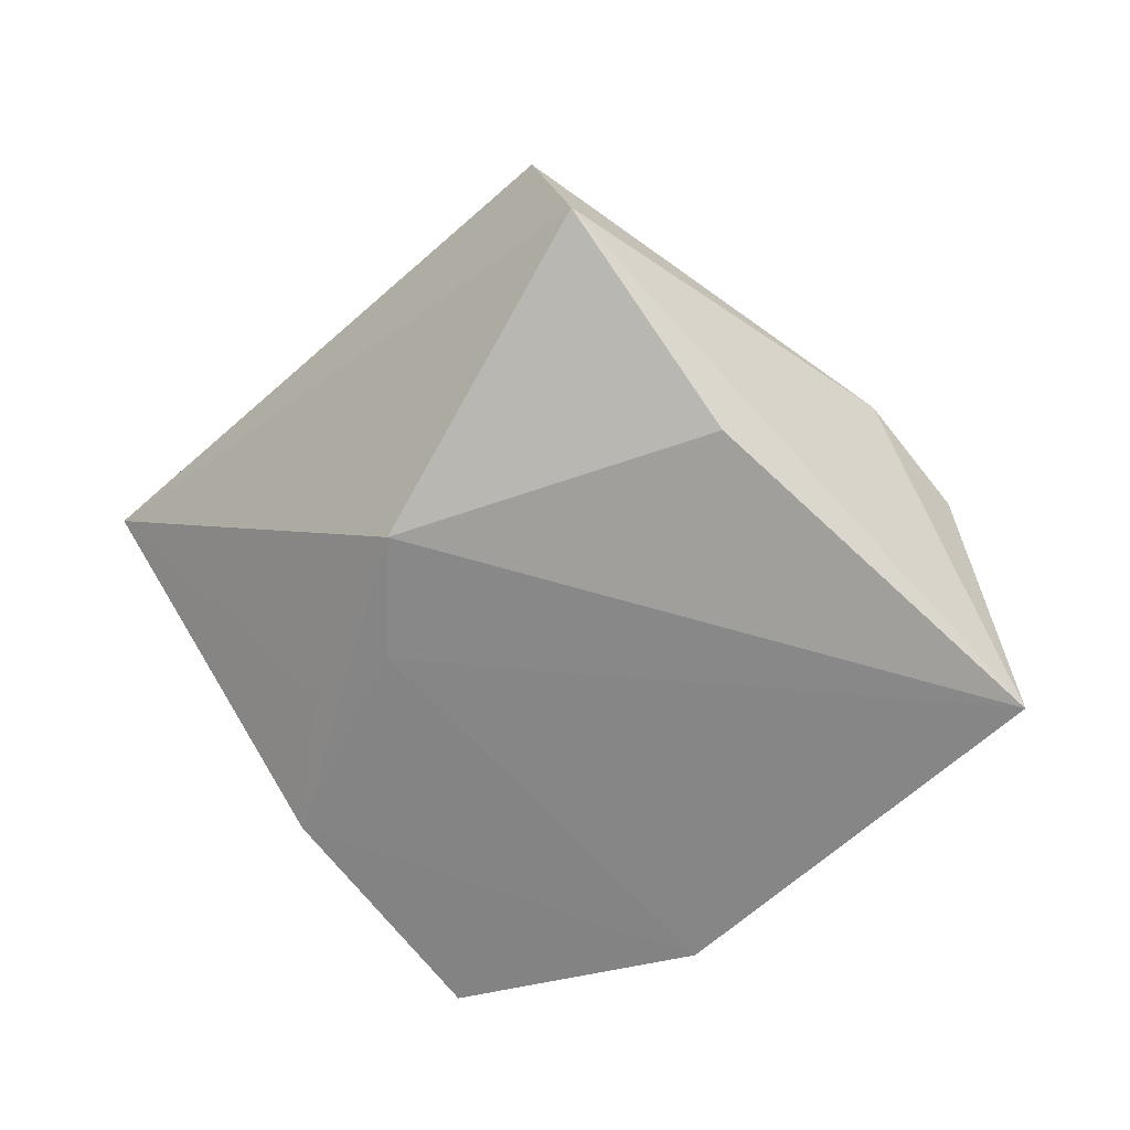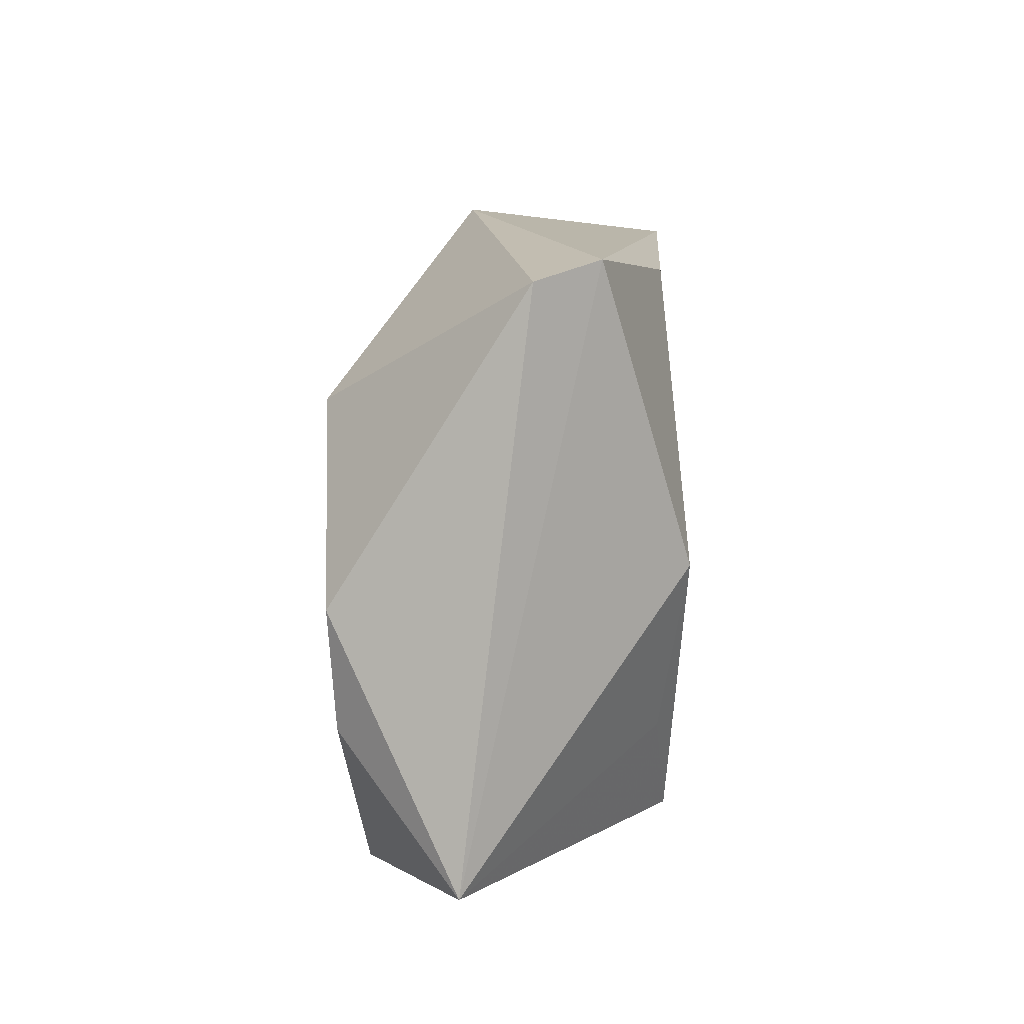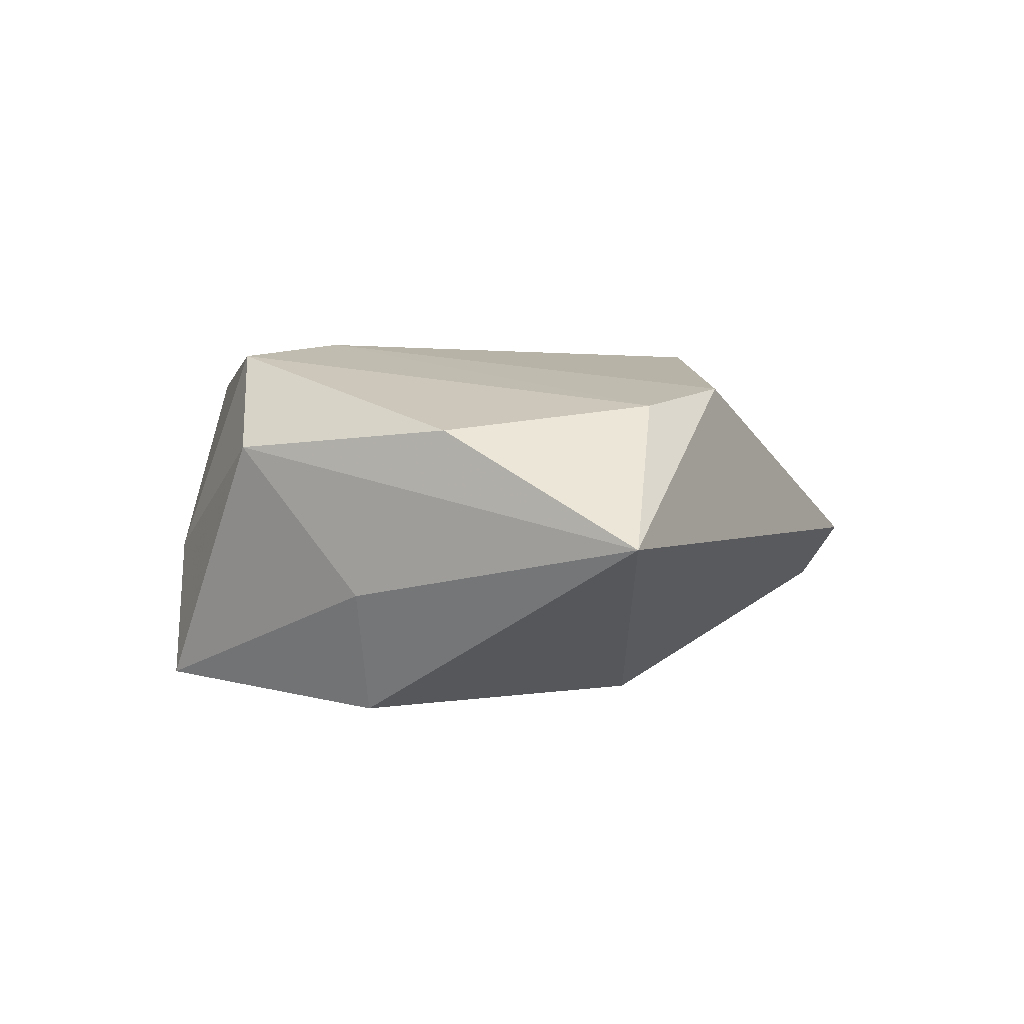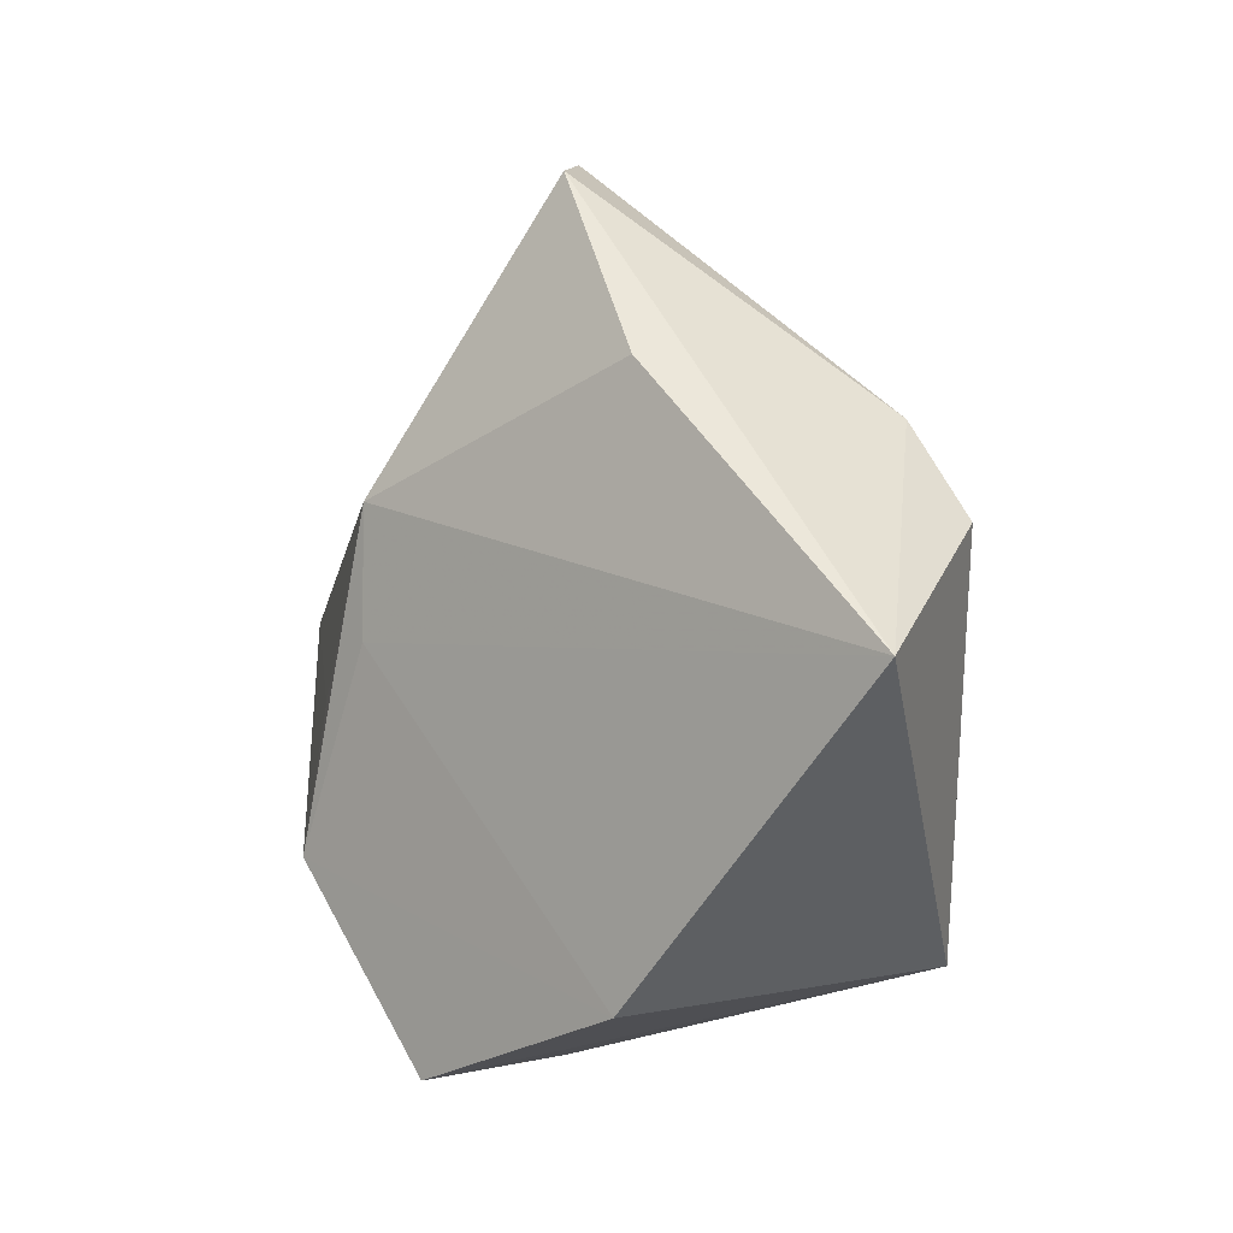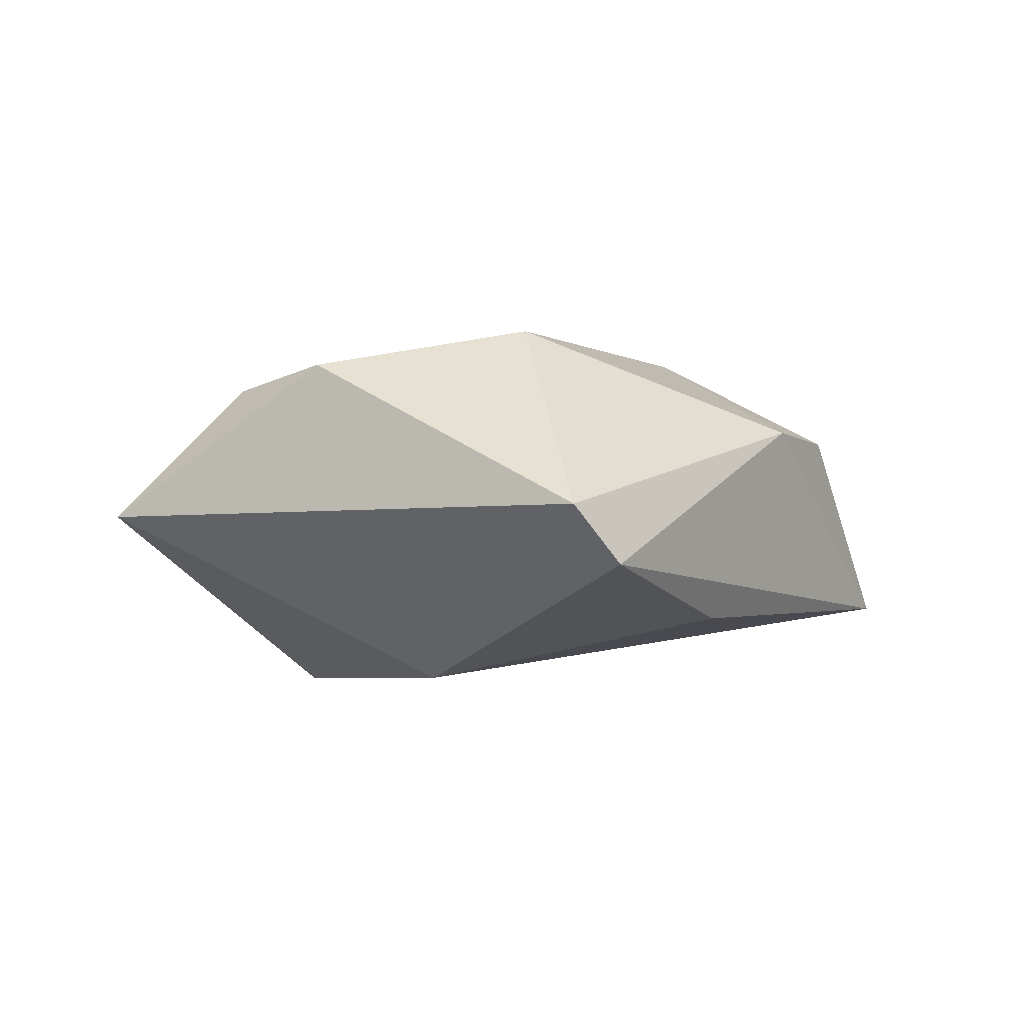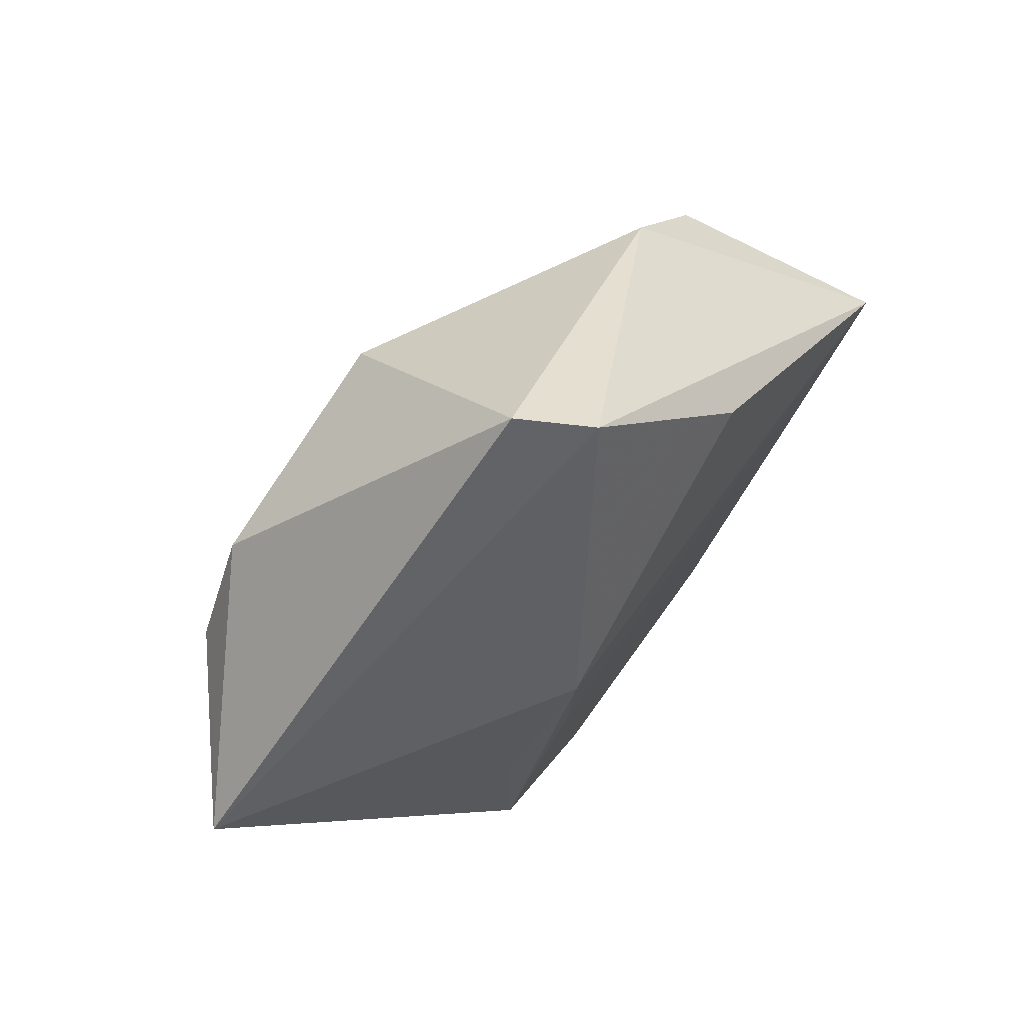
<metadata>
{"format":"obj","ext":"obj","renderer":"f3d","projection":"perspective","resolution":1024,"background":"white","views":[{"elev":24.6,"azim":-164.5,"up":"+Y"},{"elev":54.4,"azim":98.0,"up":"+Y"},{"elev":3.1,"azim":74.3,"up":"+Z"},{"elev":-1.0,"azim":-129.3,"up":"+Y"},{"elev":-4.5,"azim":167.8,"up":"+Z"},{"elev":73.2,"azim":133.7,"up":"+Y"}]}
</metadata>
<code>
v 0.000233 -0.01855 0.02181
v -0.03127 0.02333 0.00908
v 0.05179 0.005028 -0.001684
v -0.01993 0.02871 -0.01485
v 0.01274 0.01643 -0.02218
v 0.03843 -0.01354 0.01129
v 0.007281 -0.04019 -0.01898
v 0.005886 -0.03085 0.0202
v 0.003349 0.02738 0.02038
v -0.05133 0.001049 -0.01255
v 0.01331 0.002568 -0.02189
v -0.02319 -0.008865 0.02166
v -0.0213 0.004092 0.02007
v 0.002991 0.05055 -0.002788
v 0.02366 -0.03411 0.00921
v -0.01876 -0.0318 -0.01609
v 0.004121 -0.03867 -0.003374
v -0.008267 -0.02647 0.02003
v -0.002955 0.04844 -0.009412
v 0.02852 0.02292 0.01608
v 0.02978 -0.02196 -0.008034
v 0.02194 -0.003607 -0.02044
v 0.02354 -0.01913 -0.02217
v -0.03989 0.01329 0.008866
v -0.02902 -0.02844 0.01668
v 0.03656 0.01167 0.01405
f 14 3 19
f 10 25 24
f 7 25 16
f 16 25 10
f 4 10 19
f 19 3 5
f 5 4 19
f 10 4 5
f 9 14 2
f 2 13 9
f 24 13 2
f 2 14 19
f 19 10 2
f 10 24 2
f 17 25 7
f 17 8 25
f 7 15 17
f 17 15 8
f 7 16 23
f 12 24 25
f 12 13 24
f 9 13 12
f 3 14 20
f 20 26 3
f 20 14 9
f 6 26 8
f 8 15 6
f 3 26 6
f 6 15 3
f 22 5 3
f 3 23 22
f 22 23 5
f 3 15 21
f 21 23 3
f 21 15 7
f 7 23 21
f 11 23 16
f 5 23 11
f 11 16 10
f 10 5 11
f 25 8 18
f 18 12 25
f 9 12 1
f 1 20 9
f 1 18 8
f 12 18 1
f 8 26 1
f 26 20 1

</code>
